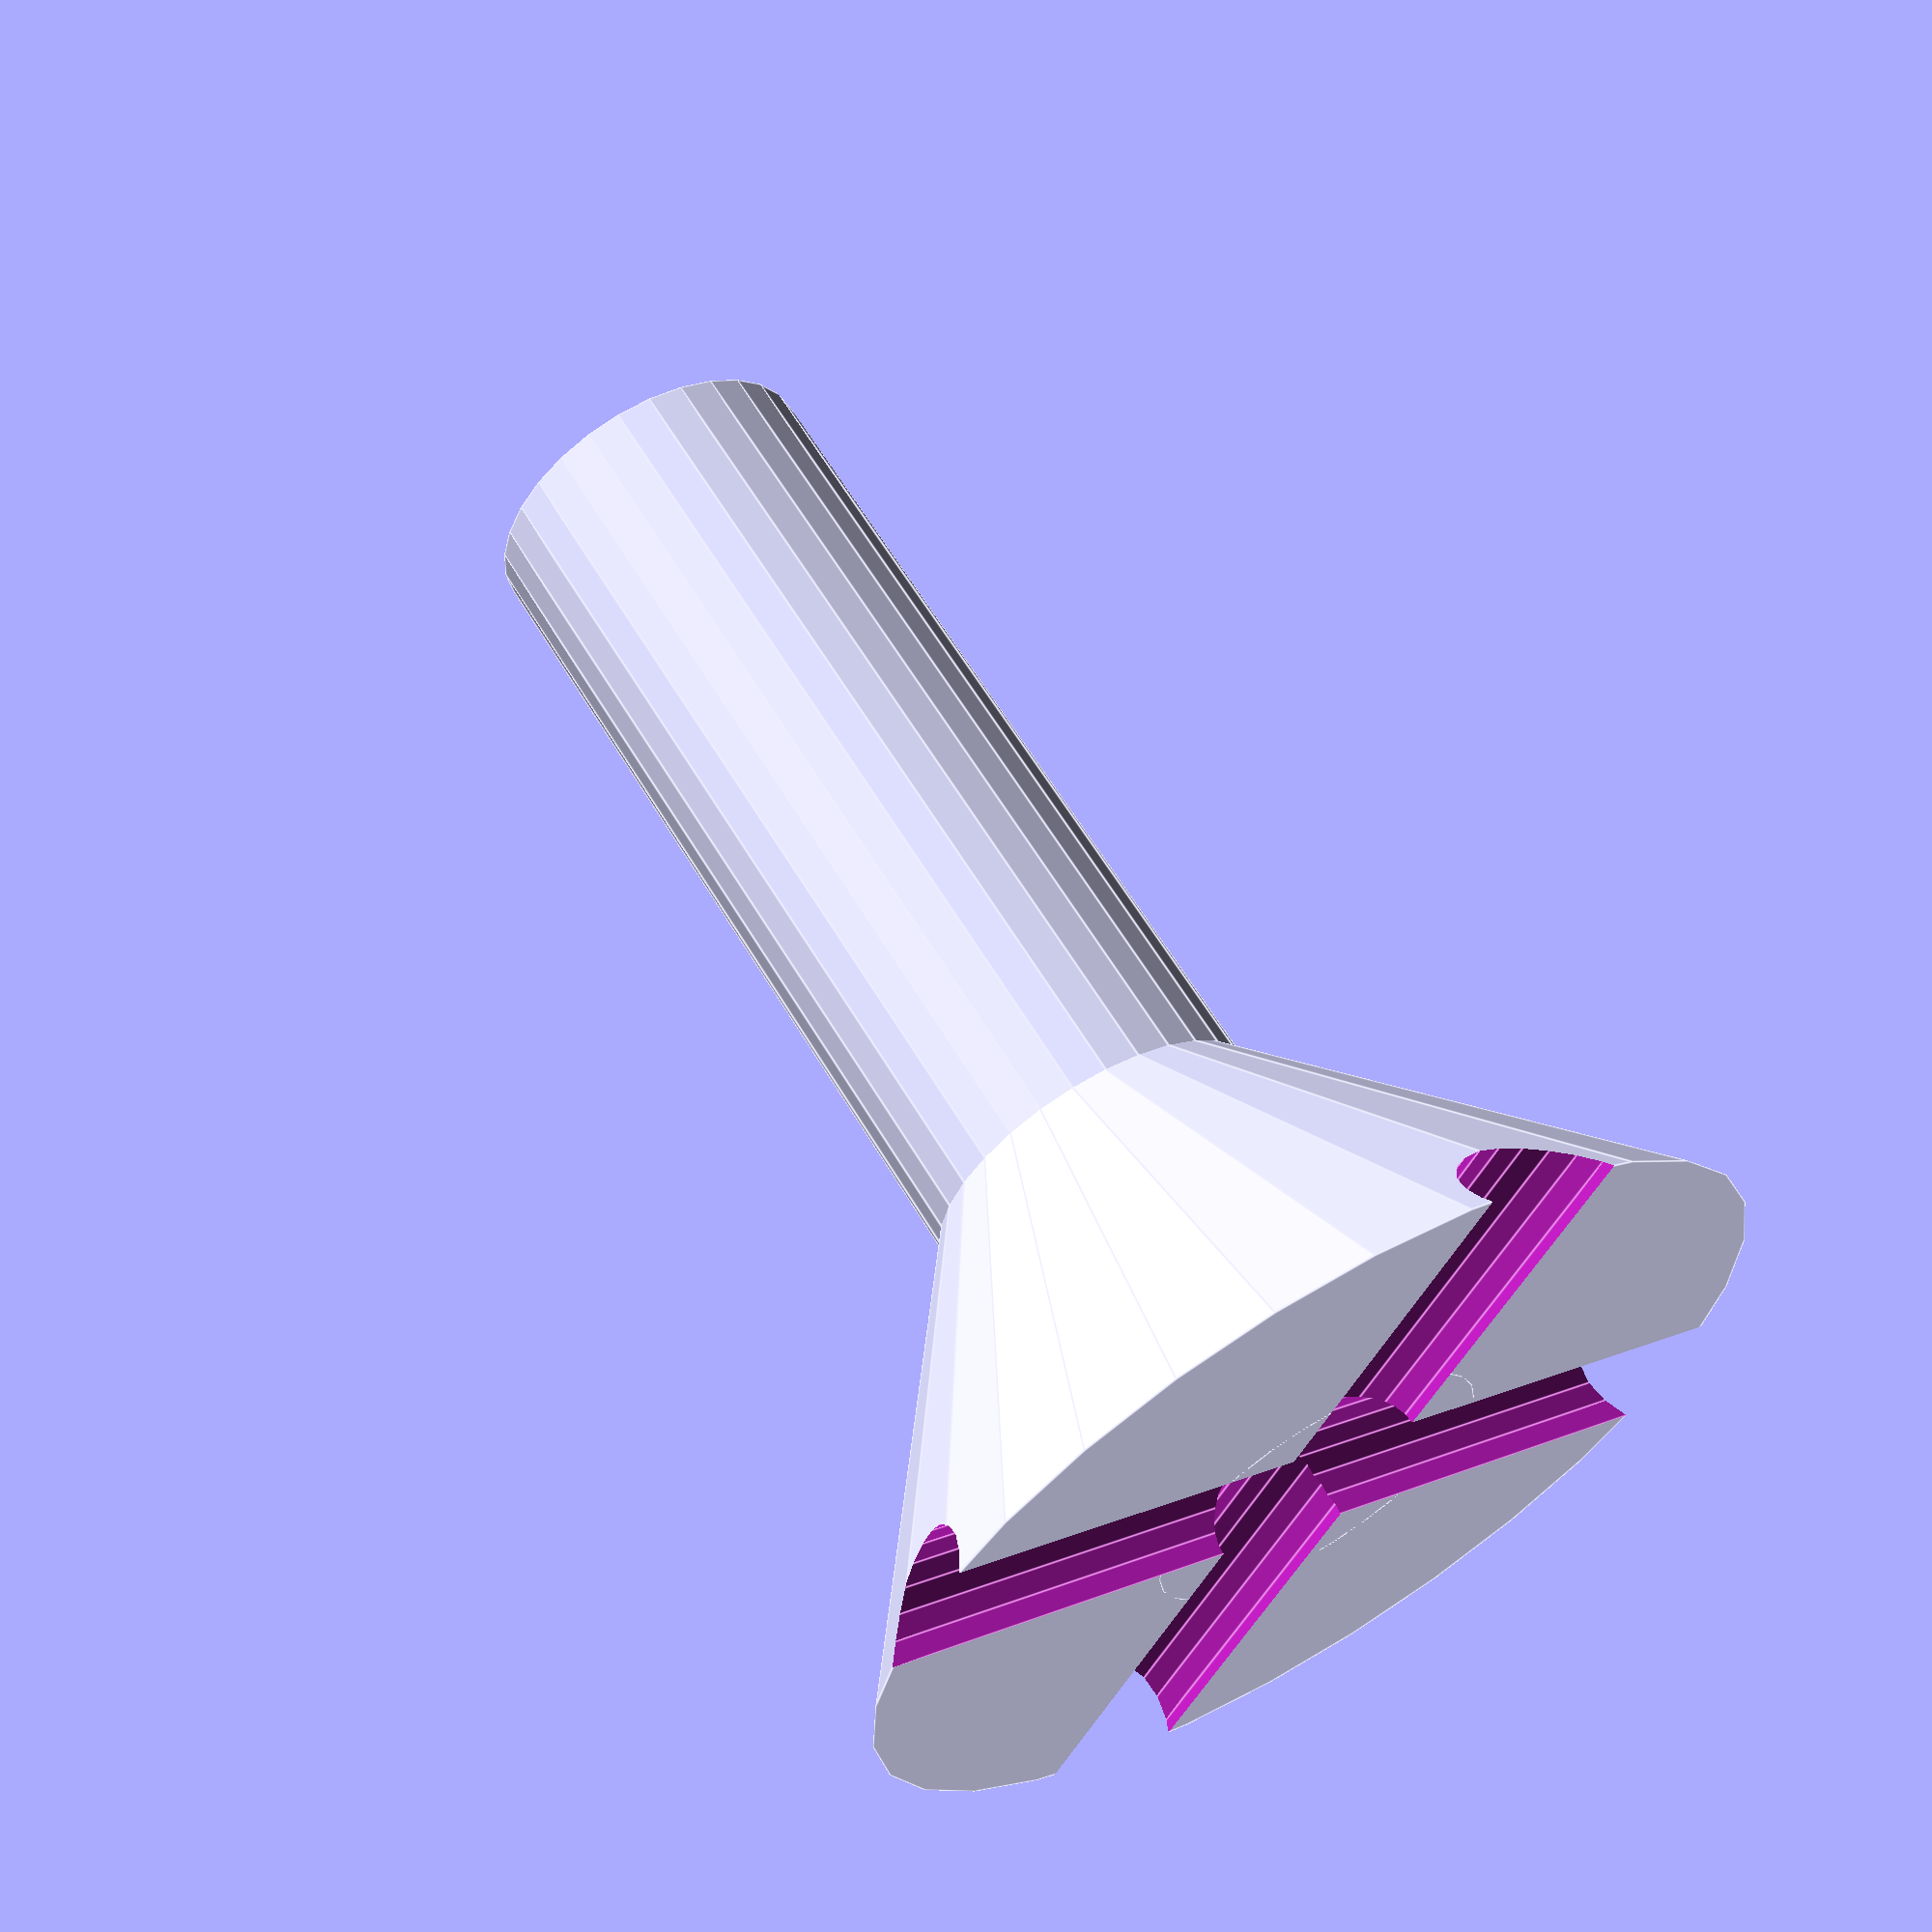
<openscad>
seed = 4;
seeds = rands(0,1000000,10,seed);
head_outer_radius = rands(25,50,1,seeds[0])[0];
head_inner_radius = rands(10,head_outer_radius*2/3,1,seeds[1])[0];
head_length = rands(40,80,1,seeds[2])[0];
bolt_length = rands(head_length*2,200,1,seeds[3])[0];
cylinder_size = rands(5, head_outer_radius/4,1, seeds[4])[0];

difference(){
    union(){
        cylinder(head_length,head_outer_radius,0);
        cylinder(bolt_length,head_inner_radius,head_inner_radius);
    }
    rotate([90, 0, 0]){
        cylinder(head_outer_radius*2, cylinder_size, cylinder_size, center=true);
    }
    rotate([0, 90, 0]){
        cylinder(head_outer_radius*2, cylinder_size, cylinder_size, center=true);
    }
}
</openscad>
<views>
elev=299.0 azim=243.4 roll=149.5 proj=p view=edges
</views>
